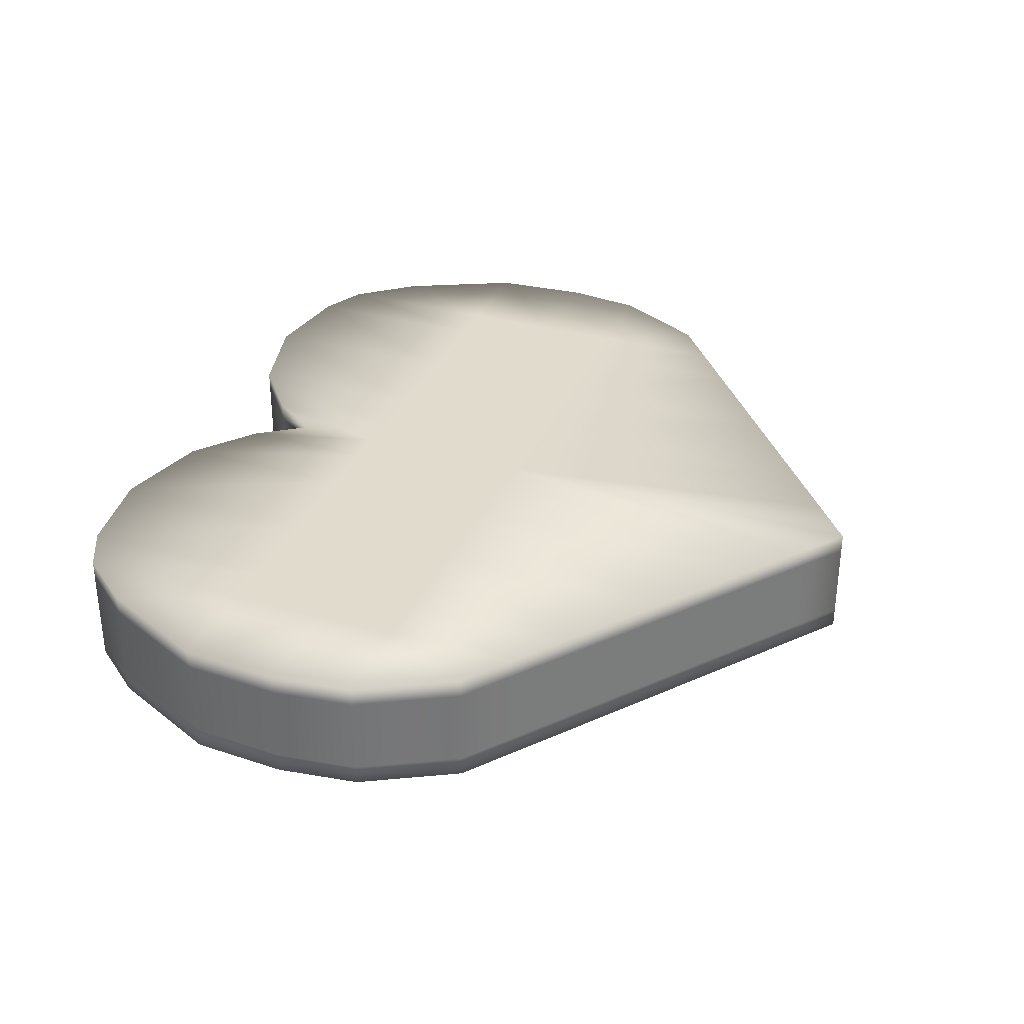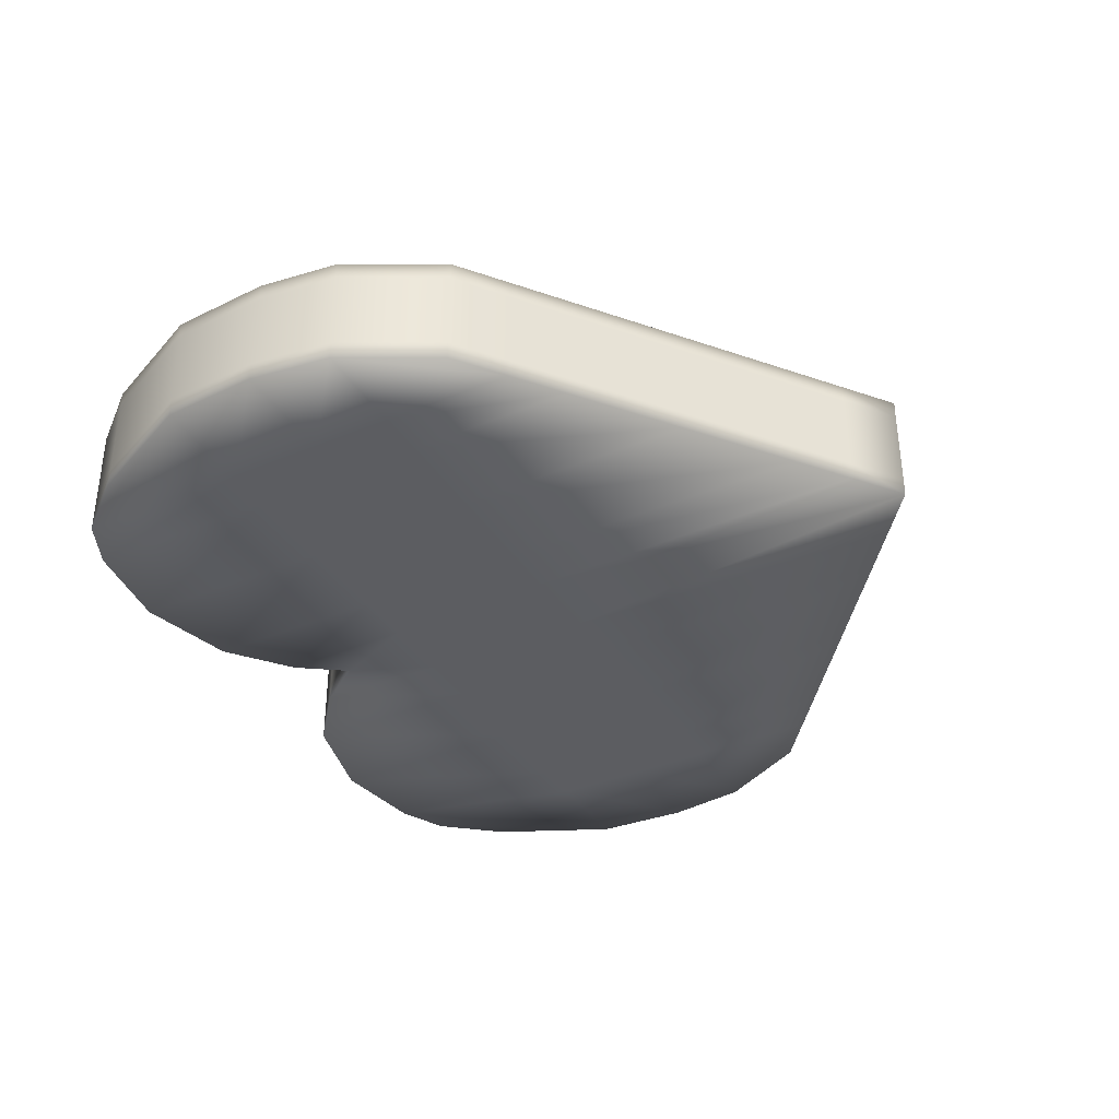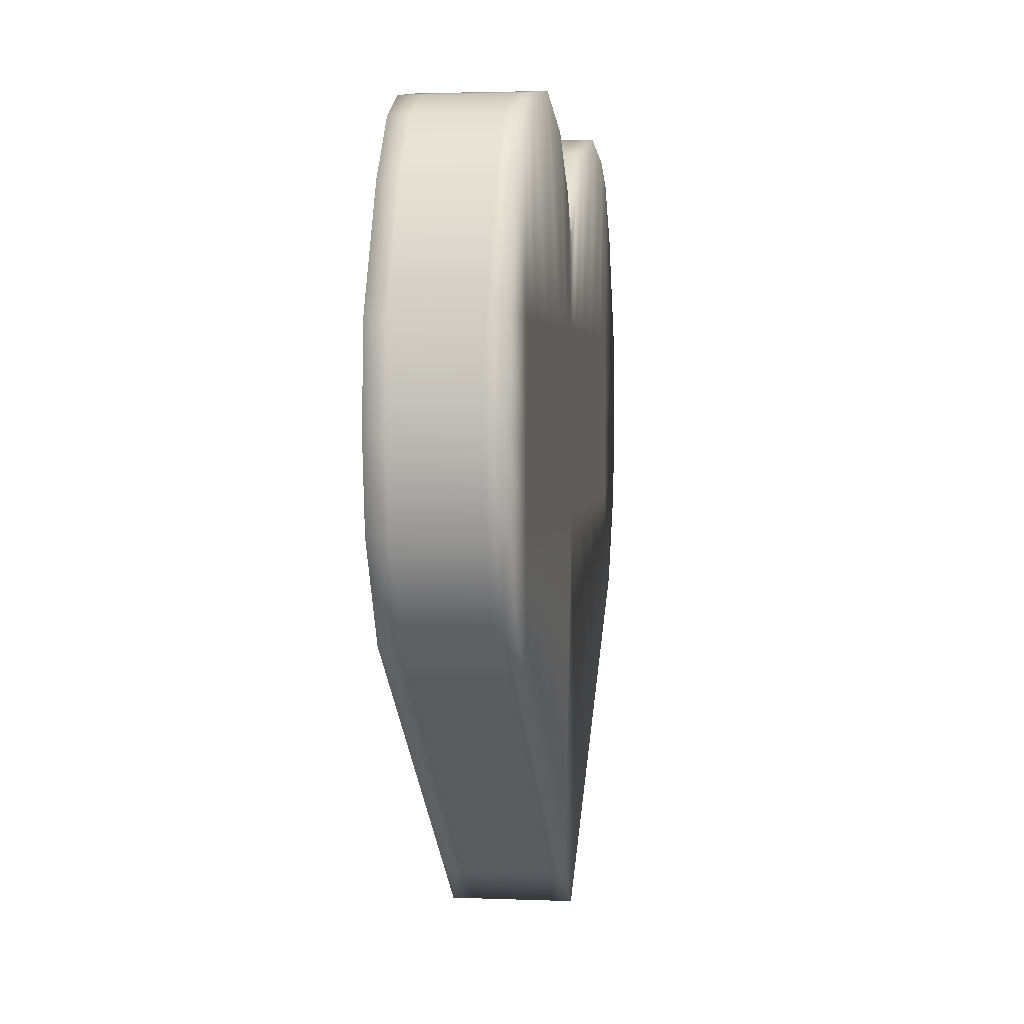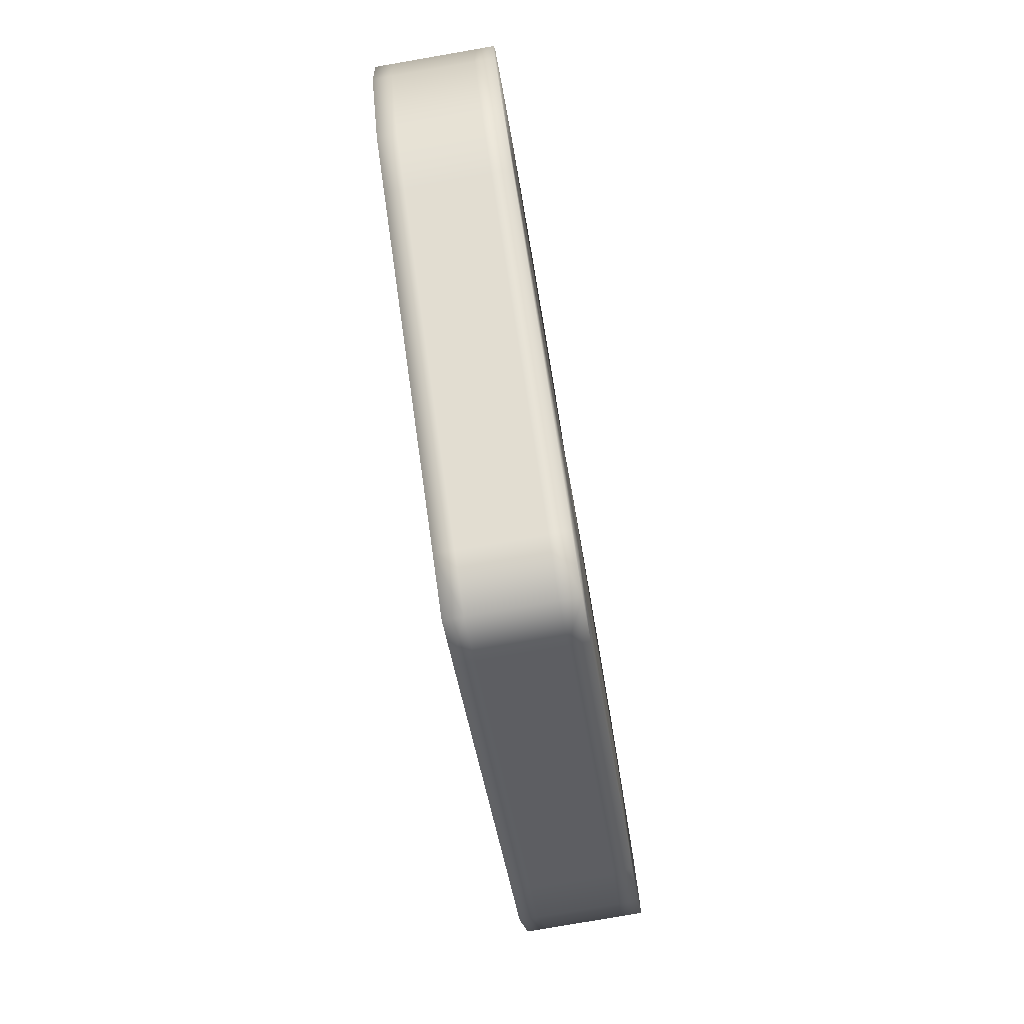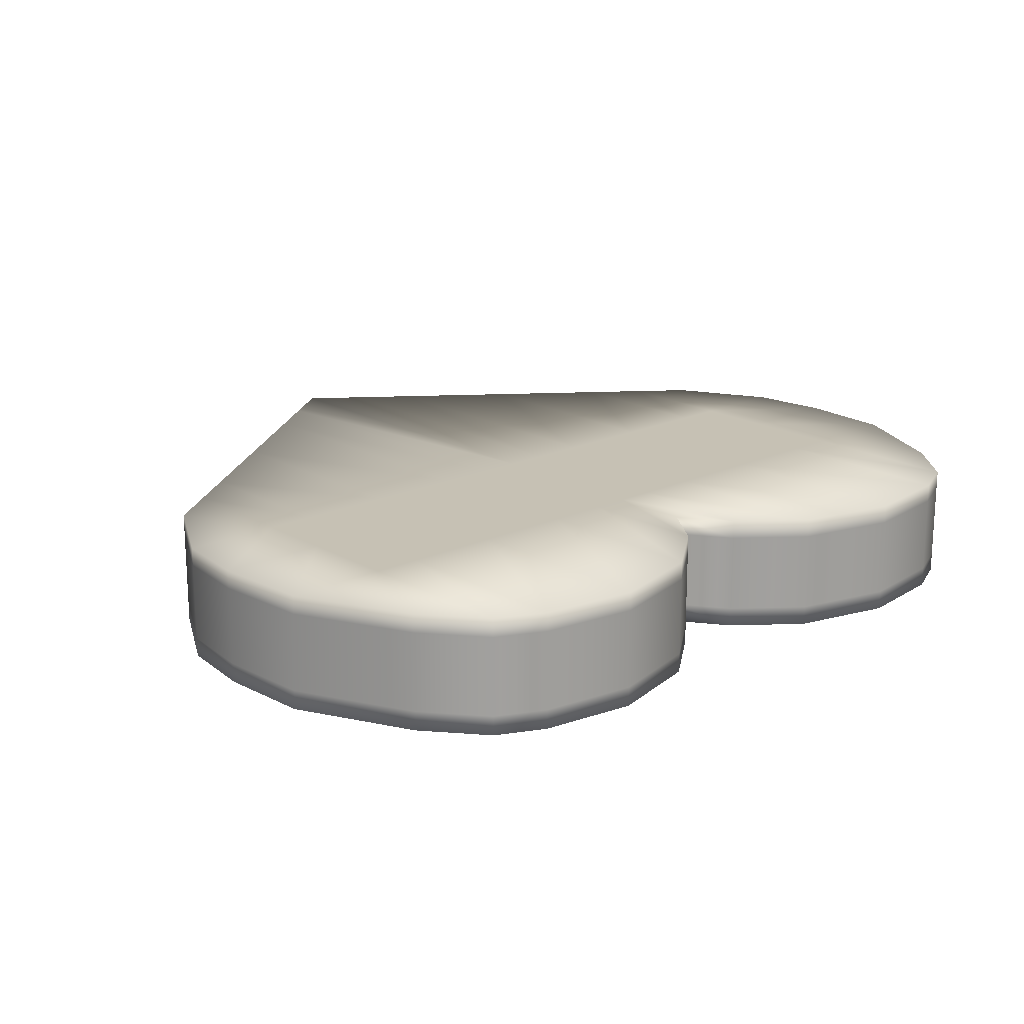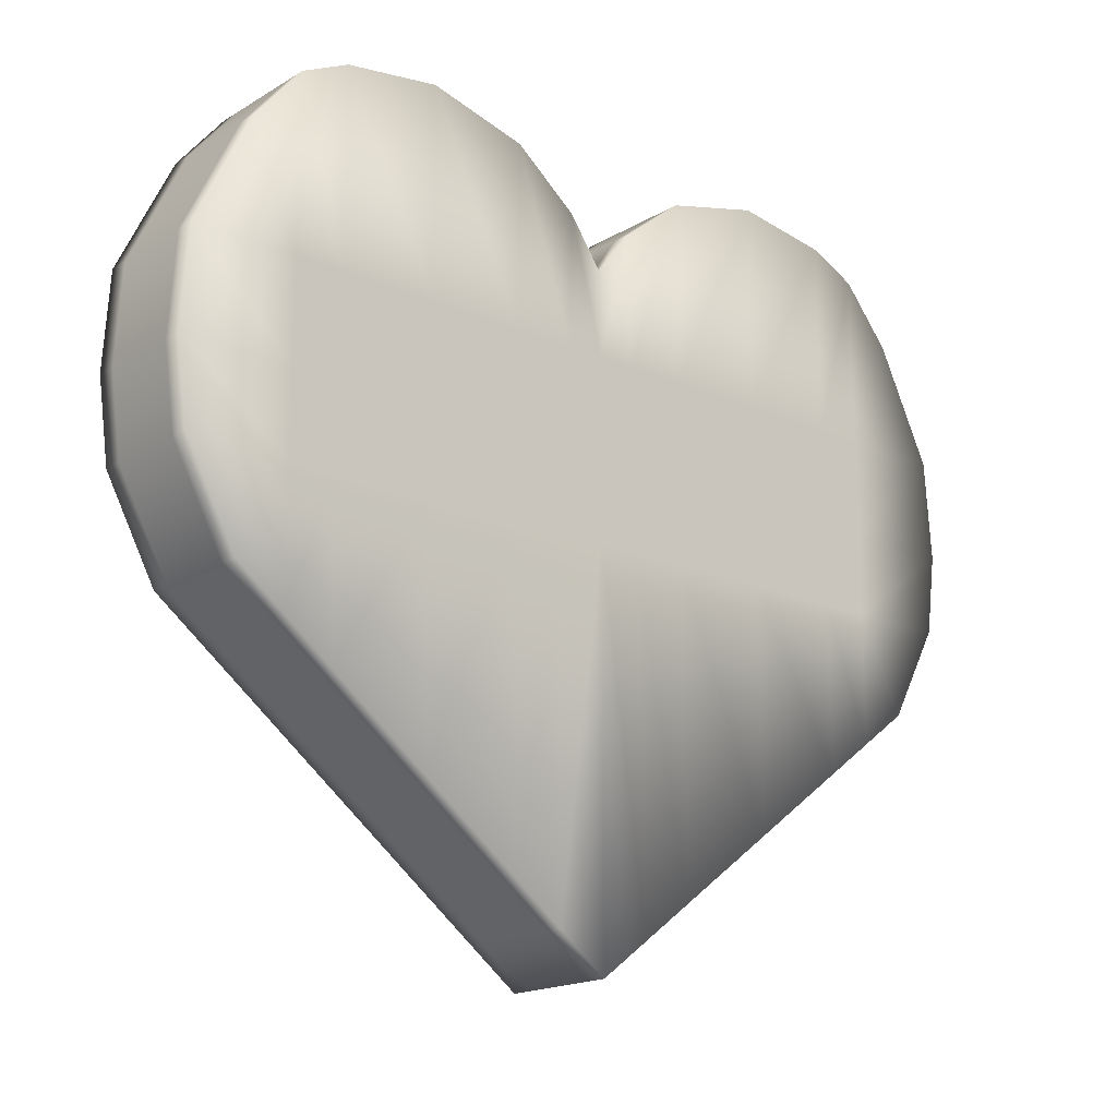
<metadata>
{"format":"obj","ext":"obj","renderer":"f3d","projection":"perspective","resolution":1024,"background":"white","views":[{"elev":33.2,"azim":-68.9,"up":"+Z"},{"elev":-36.9,"azim":-61.4,"up":"+Z"},{"elev":2.7,"azim":-82.1,"up":"+Y"},{"elev":-78.1,"azim":99.8,"up":"+Y"},{"elev":18.5,"azim":138.0,"up":"+Z"},{"elev":-17.8,"azim":-40.8,"up":"+Y"}]}
</metadata>
<code>
o Heart_Cube
v 0.3099 0.2347 -0.04741
v 0.3099 -0.07509 -0.04741
v 0.3099 0.2347 0.04741
v 0.3099 -0.07509 0.04741
v 0.1568 -0.1911 0.04741
v 0.1568 0.3109 -0.04741
v 0.1568 -0.1911 -0.04741
v 0.1568 0.3109 0.04741
v 0.2333 -0.1331 0.04741
v 0.2333 0.2997 -0.04741
v 0.2333 -0.1331 -0.04741
v 0.2333 0.2997 0.04741
v 0.07838 -0.2505 -0.04741
v 0.07838 0.2906 0.04741
v 0.07838 -0.2505 0.04741
v 0.07838 0.2906 -0.04741
v 0.03919 -0.2802 -0.04741
v 0.0281 0.2504 0.04741
v 0.03919 -0.2802 0.04741
v 0.0281 0.2504 -0.04741
v 0.2716 -0.1041 0.04741
v 0.2716 0.2811 -0.04741
v 0.2716 -0.1041 -0.04741
v 0.2716 0.2811 0.04741
v 0.2716 0.0652 -0.04741
v 0.3593 0.06424 0.04741
v 0.2333 0.06499 -0.04741
v 0.07838 0.06413 -0.04741
v 0.032 0.06387 -0.04741
v 0.07838 0.06509 0.04741
v 0.1568 0.06481 0.04741
v 0.2333 0.06452 0.04741
v 0.1568 0.06457 -0.04741
v 0.2716 0.06438 0.04741
v 0.03197 0.06526 0.04741
v 0.3593 0.06542 -0.04741
v 0.07838 0.1407 -0.04741
v 0.2716 0.1441 0.04741
v 0.0304 0.1405 -0.04741
v 0.03031 0.1446 0.04741
v 0.2716 0.1411 -0.04741
v 0.3547 0.1413 -0.04741
v 0.07838 0.1445 0.04741
v 0.3537 0.1439 0.04741
v 0.1568 0.1443 0.04741
v 0.2333 0.141 -0.04741
v 0.2333 0.1442 0.04741
v 0.1568 0.1409 -0.04741
v 0.2716 0.000819 -0.04741
v 0.351 0.000773 0.04741
v 0.2333 0.001266 -0.04741
v 0.07838 0.003072 -0.04741
v 0.03326 0.003598 -0.04741
v 0.07838 0.001185 0.04741
v 0.1568 0.001059 0.04741
v 0.2333 0.000935 0.04741
v 0.1568 0.002158 -0.04741
v 0.2716 0.000874 0.04741
v 0.03331 0.001257 0.04741
v 0.3506 7.2e-05 -0.04741
v 0.3099 0.2347 -0.03166
v 0.3099 -0.07509 -0.03166
v 0.1568 0.3109 -0.03166
v 0.1568 -0.1911 -0.03166
v 0.2333 0.2997 -0.03166
v 0.2333 -0.1331 -0.03166
v 0.07838 -0.2505 -0.03166
v 0.07838 0.2906 -0.03166
v 0.03919 -0.2802 -0.03166
v 0.0281 0.2504 -0.03166
v 0.2716 0.2811 -0.03166
v 0.2716 -0.1041 -0.03166
v 0.3593 0.06522 -0.03166
v 0.3545 0.1417 -0.03166
v 0.3506 0.000188 -0.03166
v 0.3099 0.2347 0.03238
v 0.1568 0.3109 0.03238
v 0.1568 -0.1911 0.03238
v 0.2333 0.2997 0.03238
v 0.2333 -0.1331 0.03238
v 0.07838 -0.2505 0.03238
v 0.07838 0.2906 0.03238
v 0.03919 -0.2802 0.03238
v 0.0281 0.2504 0.03238
v 0.2716 0.2811 0.03238
v 0.2716 -0.1041 0.03238
v 0.3099 -0.07509 0.03238
v 0.3593 0.06443 0.03238
v 0.3539 0.1435 0.03238
v 0.351 0.000662 0.03238
v -0.3099 0.2347 -0.04741
v -0.3099 -0.07509 -0.04741
v -0.3099 0.2347 0.04741
v -0.3099 -0.07509 0.04741
v 0 -0.3099 -0.04741
v 0 0.2102 0.04741
v 0 -0.3099 0.04741
v 0 0.2102 -0.04741
v -0.1568 -0.1911 0.04741
v -0.1568 0.3109 -0.04741
v -0.1568 -0.1911 -0.04741
v -0.1568 0.3109 0.04741
v -0.2333 -0.1331 0.04741
v -0.2333 0.2997 -0.04741
v -0.2333 -0.1331 -0.04741
v -0.2333 0.2997 0.04741
v -0.07838 -0.2505 -0.04741
v -0.07838 0.2906 0.04741
v -0.07838 -0.2505 0.04741
v -0.07838 0.2906 -0.04741
v -0.03919 -0.2802 -0.04741
v -0.0281 0.2504 0.04741
v -0.03919 -0.2802 0.04741
v -0.0281 0.2504 -0.04741
v -0.2716 -0.1041 0.04741
v -0.2716 0.2811 -0.04741
v -0.2716 -0.1041 -0.04741
v -0.2716 0.2811 0.04741
v -0.2716 0.0652 -0.04741
v -0.3593 0.06424 0.04741
v -0.2333 0.06499 -0.04741
v 0 0.0637 -0.04741
v -0.07838 0.06413 -0.04741
v -0.032 0.06387 -0.04741
v 0 0.06538 0.04741
v -0.07838 0.06509 0.04741
v -0.1568 0.06481 0.04741
v -0.2333 0.06452 0.04741
v -0.1568 0.06457 -0.04741
v -0.2716 0.06438 0.04741
v -0.03197 0.06526 0.04741
v -0.3593 0.06542 -0.04741
v -0.07838 0.1407 -0.04741
v -0.2716 0.1441 0.04741
v -0.0304 0.1405 -0.04741
v -0.03031 0.1446 0.04741
v 0 0.1447 0.04741
v -0.2716 0.1411 -0.04741
v -0.3547 0.1413 -0.04741
v -0.07838 0.1445 0.04741
v -0.3537 0.1439 0.04741
v -0.1568 0.1443 0.04741
v -0.2333 0.141 -0.04741
v -0.2333 0.1442 0.04741
v 0 0.1405 -0.04741
v -0.1568 0.1409 -0.04741
v -0.2716 0.000819 -0.04741
v -0.351 0.000773 0.04741
v -0.2333 0.001266 -0.04741
v 0 0.003986 -0.04741
v -0.07838 0.003072 -0.04741
v -0.03326 0.003598 -0.04741
v 0 0.001311 0.04741
v -0.07838 0.001185 0.04741
v -0.1568 0.001059 0.04741
v -0.2333 0.000935 0.04741
v -0.1568 0.002158 -0.04741
v -0.2716 0.000874 0.04741
v -0.03331 0.001257 0.04741
v -0.3506 7.2e-05 -0.04741
v -0.3099 0.2347 -0.03166
v -0.3099 -0.07509 -0.03166
v 0 -0.3099 -0.03166
v 0 0.2102 -0.03166
v -0.1568 0.3109 -0.03166
v -0.1568 -0.1911 -0.03166
v -0.2333 0.2997 -0.03166
v -0.2333 -0.1331 -0.03166
v -0.07838 -0.2505 -0.03166
v -0.07838 0.2906 -0.03166
v -0.03919 -0.2802 -0.03166
v -0.0281 0.2504 -0.03166
v -0.2716 0.2811 -0.03166
v -0.2716 -0.1041 -0.03166
v -0.3593 0.06522 -0.03166
v -0.3545 0.1417 -0.03166
v -0.3506 0.000188 -0.03166
v -0.3099 0.2347 0.03238
v 0 -0.3099 0.03238
v 0 0.2102 0.03238
v -0.1568 0.3109 0.03238
v -0.1568 -0.1911 0.03238
v -0.2333 0.2997 0.03238
v -0.2333 -0.1331 0.03238
v -0.07838 -0.2505 0.03238
v -0.07838 0.2906 0.03238
v -0.03919 -0.2802 0.03238
v -0.0281 0.2504 0.03238
v -0.2716 0.2811 0.03238
v -0.2716 -0.1041 0.03238
v -0.3099 -0.07509 0.03238
v -0.3593 0.06443 0.03238
v -0.3539 0.1435 0.03238
v -0.351 0.000662 0.03238
f 86 87 4 21
f 87 90 50 4
f 23 49 60 2
f 19 59 153 97
f 84 180 96 18
f 79 77 8 12
f 9 56 55 5
f 13 52 57 7
f 81 78 5 15
f 21 58 56 9
f 85 79 12 24
f 7 57 51 11
f 78 80 9 5
f 83 81 15 19
f 17 53 52 13
f 77 82 14 8
f 5 55 54 15
f 95 150 53 17
f 179 83 19 97
f 82 84 18 14
f 15 54 59 19
f 76 85 24 3
f 4 50 58 21
f 11 51 49 23
f 80 86 21 9
f 34 26 44 38
f 73 36 42 74
f 125 35 40 137
f 33 28 37 48
f 32 34 38 47
f 27 33 48 46
f 29 122 145 39
f 25 27 46 41
f 36 25 41 42
f 31 32 47 45
f 28 29 39 37
f 30 31 45 43
f 35 30 43 40
f 38 44 3 24
f 137 40 18 96
f 47 38 24 12
f 39 145 98 20
f 42 41 22 1
f 37 39 20 16
f 40 43 14 18
f 74 42 1 61
f 48 37 16 6
f 46 48 6 10
f 41 46 10 22
f 45 47 12 8
f 43 45 8 14
f 58 50 26 34
f 75 60 36 73
f 153 59 35 125
f 57 52 28 33
f 56 58 34 32
f 51 57 33 27
f 53 150 122 29
f 49 51 27 25
f 60 49 25 36
f 55 56 32 31
f 52 53 29 28
f 54 55 31 30
f 59 54 30 35
f 90 75 73 88
f 89 74 61 76
f 88 73 74 89
f 11 23 72 66
f 1 22 71 61
f 16 20 70 68
f 95 17 69 163
f 6 16 68 63
f 17 13 67 69
f 7 11 66 64
f 22 10 65 71
f 13 7 64 67
f 10 6 63 65
f 20 98 164 70
f 2 60 75 62
f 23 2 62 72
f 26 88 89 44
f 44 89 76 3
f 50 90 88 26
f 66 72 86 80
f 61 71 85 76
f 68 70 84 82
f 163 69 83 179
f 63 68 82 77
f 69 67 81 83
f 64 66 80 78
f 71 65 79 85
f 67 64 78 81
f 65 63 77 79
f 70 164 180 84
f 62 75 90 87
f 72 62 87 86
f 190 115 94 191
f 191 94 148 194
f 117 92 160 147
f 113 97 153 159
f 188 112 96 180
f 183 106 102 181
f 103 99 155 156
f 107 101 157 151
f 185 109 99 182
f 115 103 156 158
f 189 118 106 183
f 101 105 149 157
f 182 99 103 184
f 187 113 109 185
f 111 107 151 152
f 181 102 108 186
f 99 109 154 155
f 95 111 152 150
f 179 97 113 187
f 186 108 112 188
f 109 113 159 154
f 178 93 118 189
f 94 115 158 148
f 105 117 147 149
f 184 103 115 190
f 130 134 141 120
f 175 176 139 132
f 125 137 136 131
f 129 146 133 123
f 128 144 134 130
f 121 143 146 129
f 124 135 145 122
f 119 138 143 121
f 132 139 138 119
f 127 142 144 128
f 123 133 135 124
f 126 140 142 127
f 131 136 140 126
f 134 118 93 141
f 137 96 112 136
f 144 106 118 134
f 135 114 98 145
f 139 91 116 138
f 133 110 114 135
f 136 112 108 140
f 176 161 91 139
f 146 100 110 133
f 143 104 100 146
f 138 116 104 143
f 142 102 106 144
f 140 108 102 142
f 158 130 120 148
f 177 175 132 160
f 153 125 131 159
f 157 129 123 151
f 156 128 130 158
f 149 121 129 157
f 152 124 122 150
f 147 119 121 149
f 160 132 119 147
f 155 127 128 156
f 151 123 124 152
f 154 126 127 155
f 159 131 126 154
f 194 192 175 177
f 193 178 161 176
f 192 193 176 175
f 105 168 174 117
f 91 161 173 116
f 110 170 172 114
f 95 163 171 111
f 100 165 170 110
f 111 171 169 107
f 101 166 168 105
f 116 173 167 104
f 107 169 166 101
f 104 167 165 100
f 114 172 164 98
f 92 162 177 160
f 117 174 162 92
f 120 141 193 192
f 141 93 178 193
f 148 120 192 194
f 168 184 190 174
f 161 178 189 173
f 170 186 188 172
f 163 179 187 171
f 165 181 186 170
f 171 187 185 169
f 166 182 184 168
f 173 189 183 167
f 169 185 182 166
f 167 183 181 165
f 172 188 180 164
f 162 191 194 177
f 174 190 191 162

</code>
